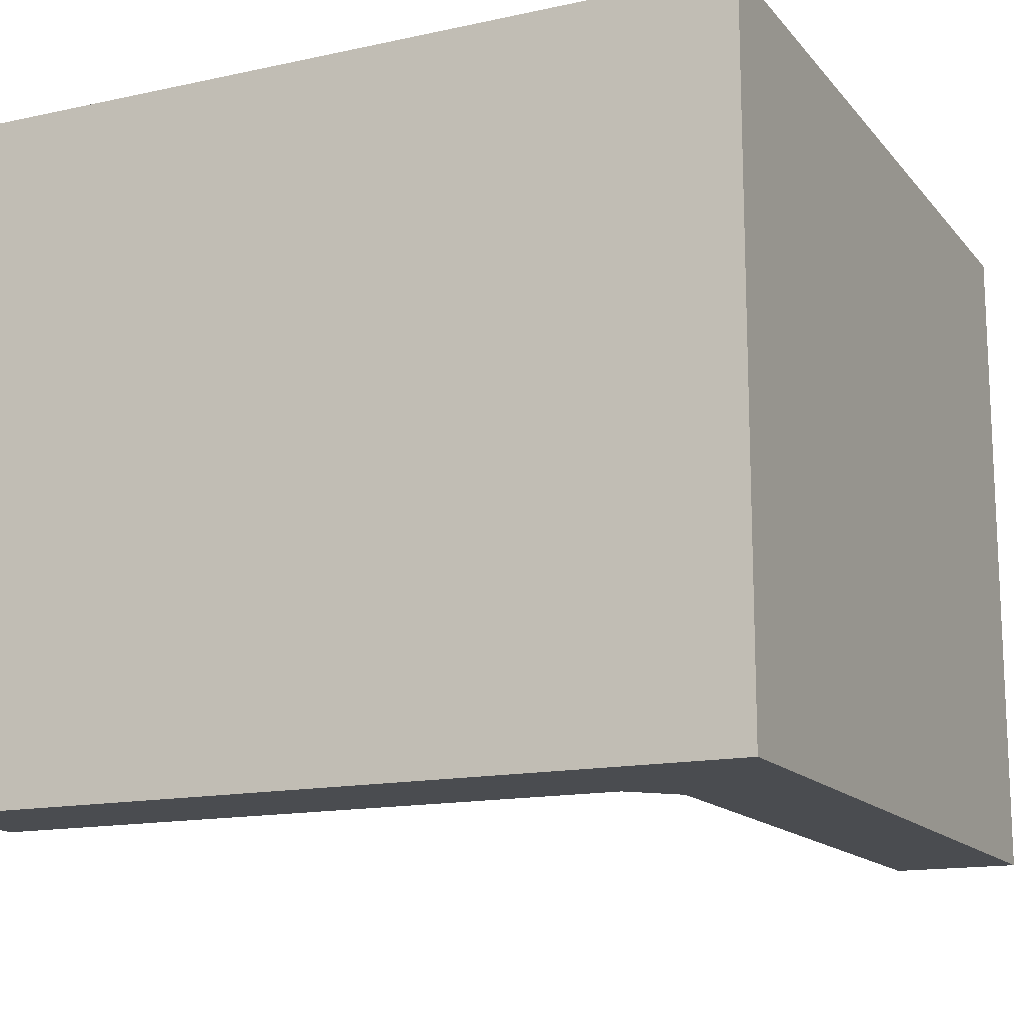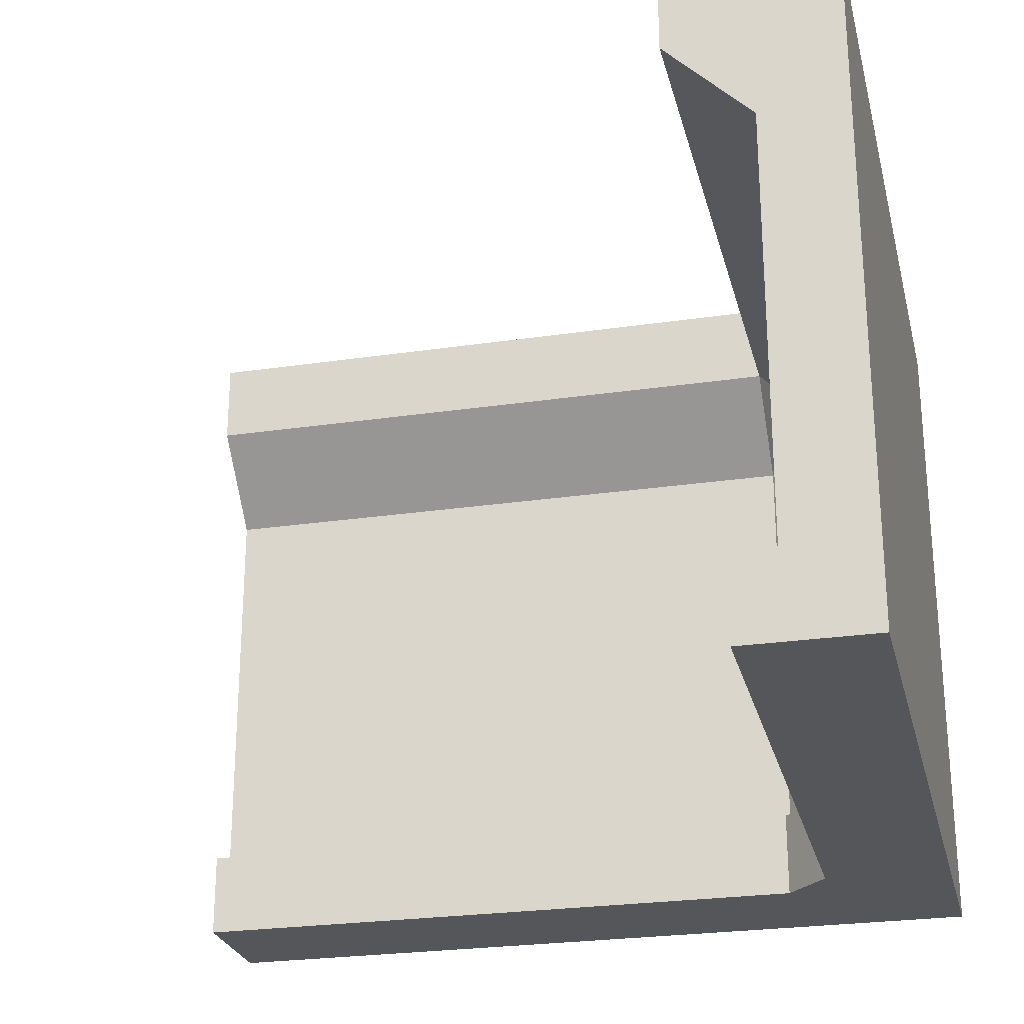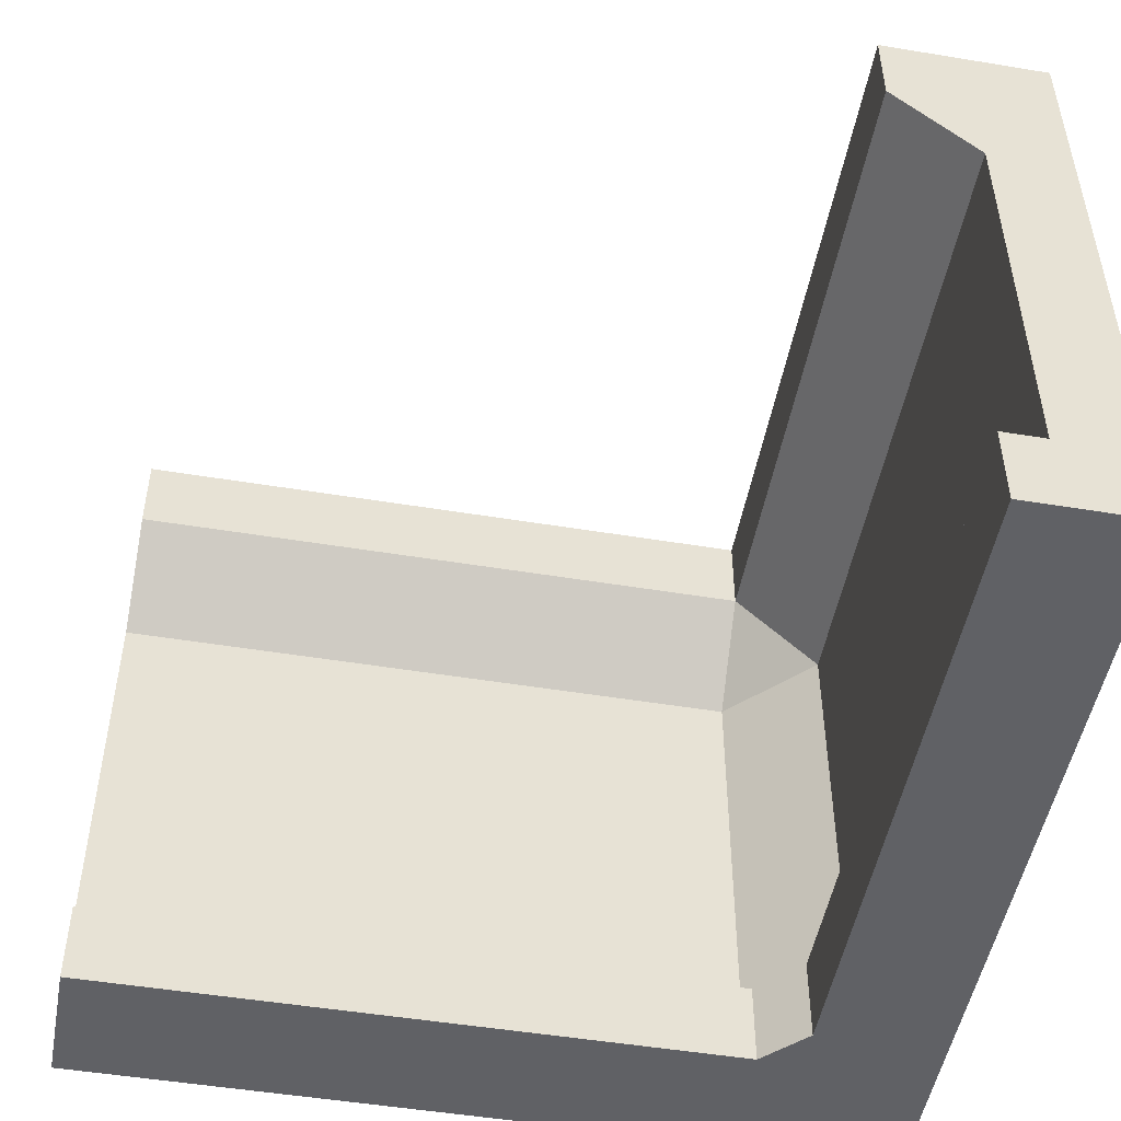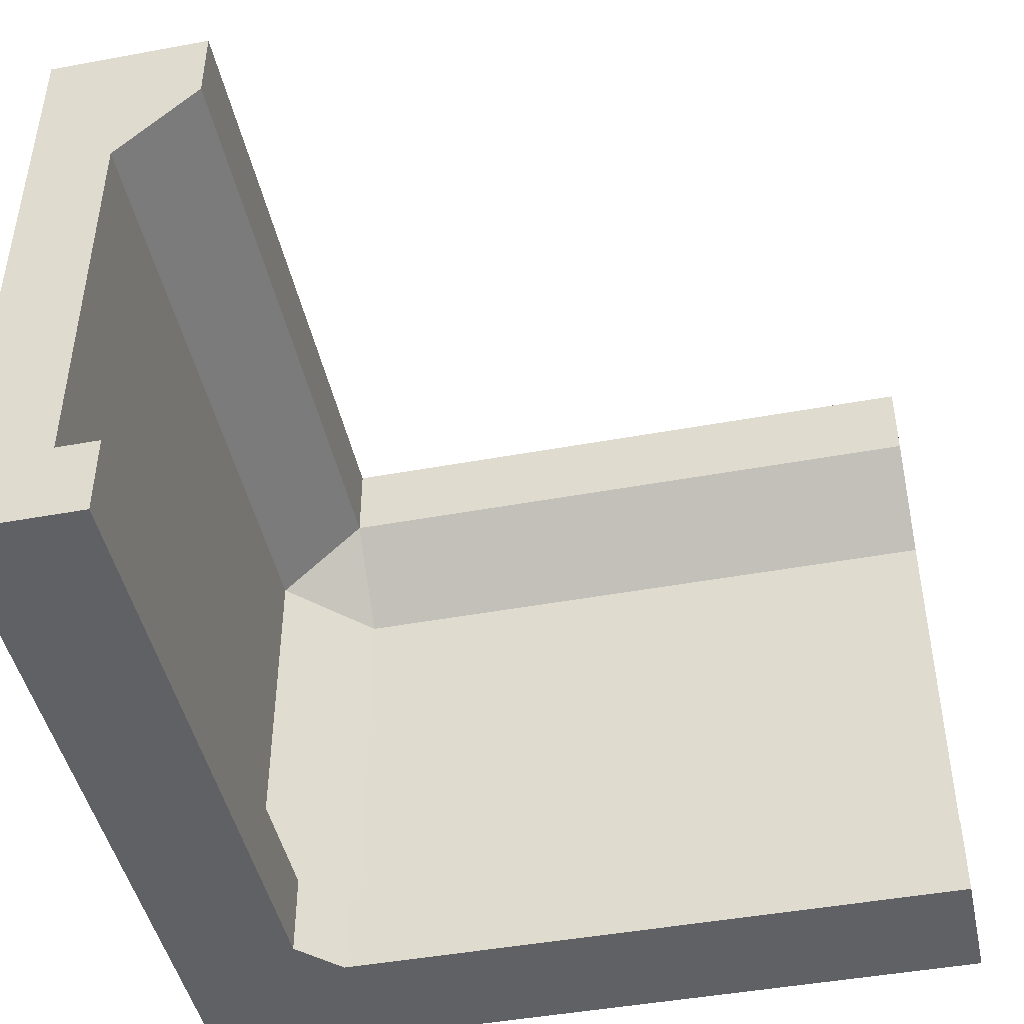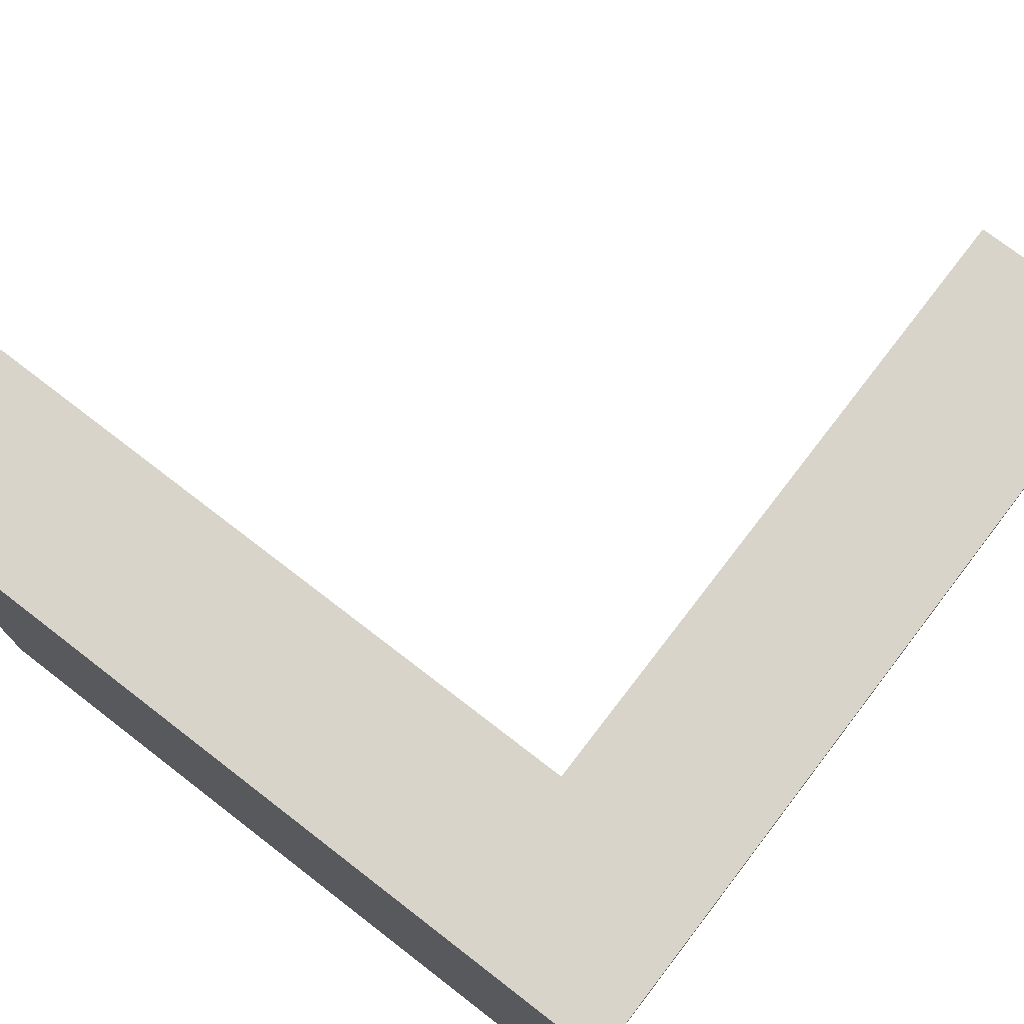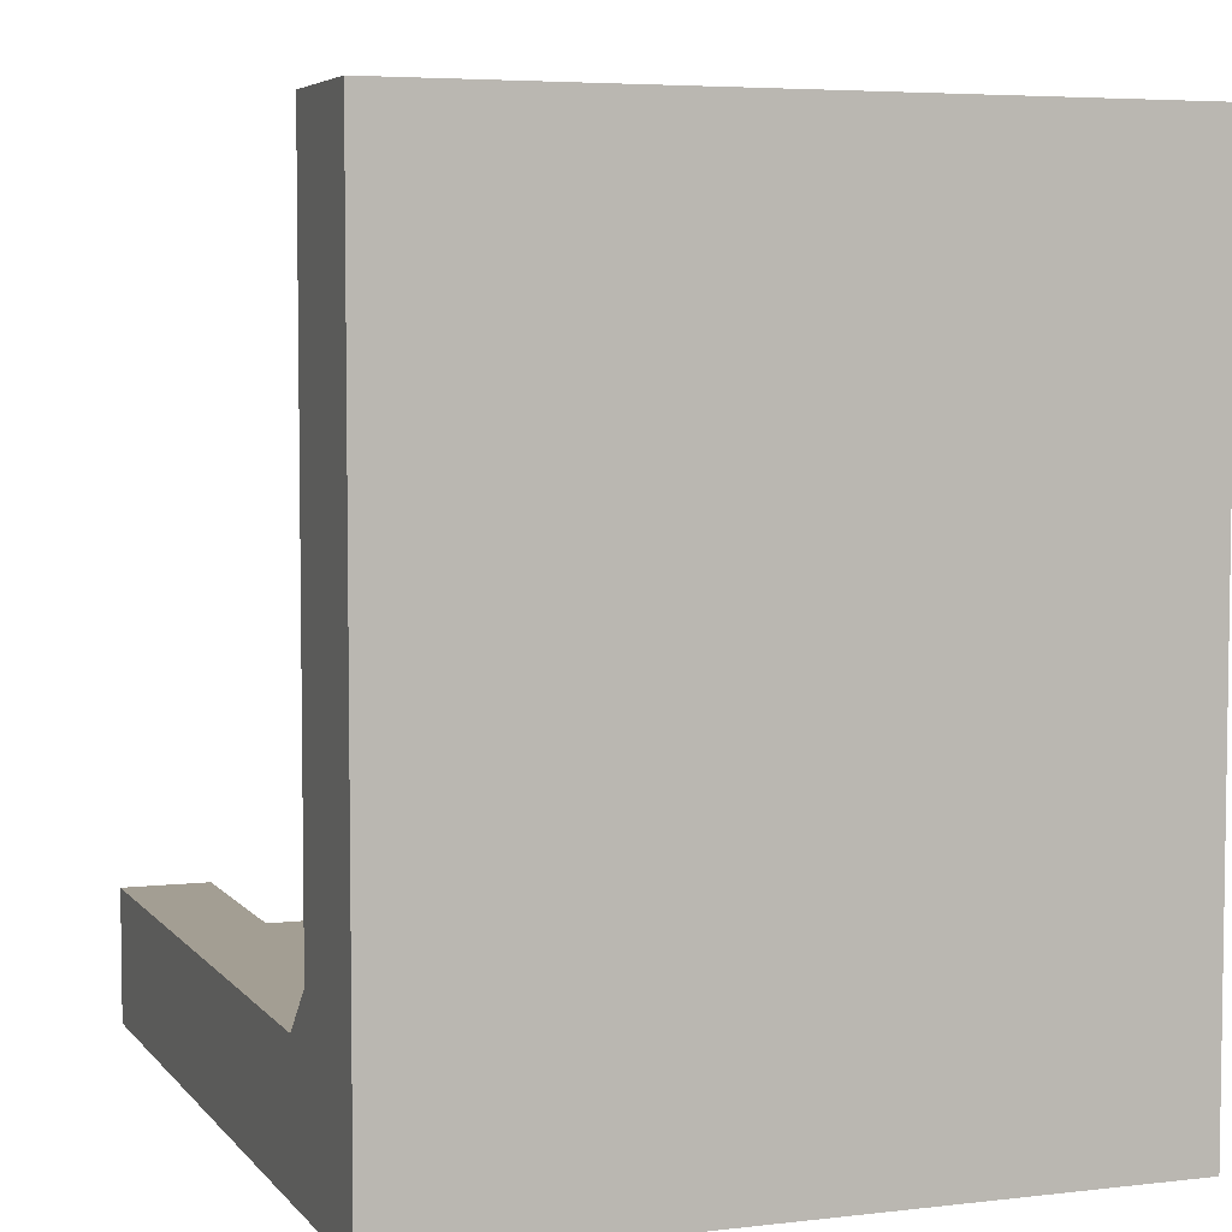
<metadata>
{"format":"obj","ext":"obj","renderer":"f3d","projection":"perspective","resolution":1024,"background":"white","views":[{"elev":-14.7,"azim":115.2,"up":"+Y"},{"elev":-25.7,"azim":13.3,"up":"+Y"},{"elev":-49.9,"azim":-10.3,"up":"+Y"},{"elev":-45.5,"azim":-78.0,"up":"+Y"},{"elev":75.0,"azim":127.6,"up":"+Y"},{"elev":5.2,"azim":69.8,"up":"+Z"}]}
</metadata>
<code>
g object_009
v 1.188 0 -1.192e-07
v 1.188 0 0.25
v 1.188 1 -1.192e-07
v 1.188 1 1.188
v 1.188 -2.256e-17 1.188
v 1 -2.256e-17 1.188
v 1 0 0.25
v 1 0.125 1.188
v 1 0.125 0.25
v 2.98e-08 0 0.1875
v 0 0 0
v 2.98e-08 0.125 0.1875
v 1.49e-08 0.125 0.125
v 0 1 0
v 1.49e-08 0.2812 0.125
v 1.49e-08 0.4375 0.125
v 1.49e-08 0.75 0.125
v 2.98e-08 0.875 0.25
v 2.98e-08 1 0.25
v 0.9375 0 -1.192e-07
v 0.9375 0 0.1875
v 0.9375 0.875 1.188
v 0.9375 0.875 0.25
v 0.9375 1 1.188
v 0.9375 1 0.25
v 0.9375 0.125 0.1875
v 0.9375 0.75 0.125
v 1.062 0.75 0.25
v 1.062 0.75 1.188
v 1.062 0.125 1.188
v 1.062 0.2812 1.188
v 1.062 0.4375 1.188
v 0.9375 0.125 0.125
v 1.062 0.125 0.25
v 1.062 0.4375 0.25
v 0.9375 0.4375 0.125
v 0.9375 0.2812 0.125
v 1.062 0.2812 0.25
f 3 2 1
f 4 2 3
f 2 4 5
f 8 7 6
f 7 8 9
f 12 11 10
f 11 12 13
f 11 13 14
f 14 13 15
f 14 15 16
f 14 16 17
f 14 17 18
f 14 18 19
f 3 11 14
f 11 3 20
f 20 3 1
f 5 7 2
f 7 5 6
f 21 2 7
f 20 2 21
f 10 20 21
f 20 10 11
f 2 20 1
f 24 23 22
f 23 24 25
f 21 12 10
f 12 21 26
f 23 17 27
f 17 23 18
f 19 3 14
f 3 19 25
f 3 25 4
f 4 25 24
f 23 19 18
f 19 23 25
f 29 23 28
f 23 29 22
f 5 8 6
f 8 5 30
f 30 5 31
f 31 5 32
f 32 5 29
f 4 29 5
f 24 29 4
f 29 24 22
f 12 33 13
f 33 12 26
f 33 26 34
f 34 26 9
f 34 9 30
f 30 9 8
f 7 26 21
f 26 7 9
f 28 23 27
f 29 35 32
f 35 29 28
f 36 17 16
f 17 36 27
f 35 27 36
f 27 35 28
f 33 15 13
f 15 33 37
f 34 37 33
f 37 34 38
f 31 34 30
f 34 31 38
f 32 38 31
f 38 32 35
f 38 36 37
f 36 38 35
f 37 16 15
f 16 37 36

</code>
